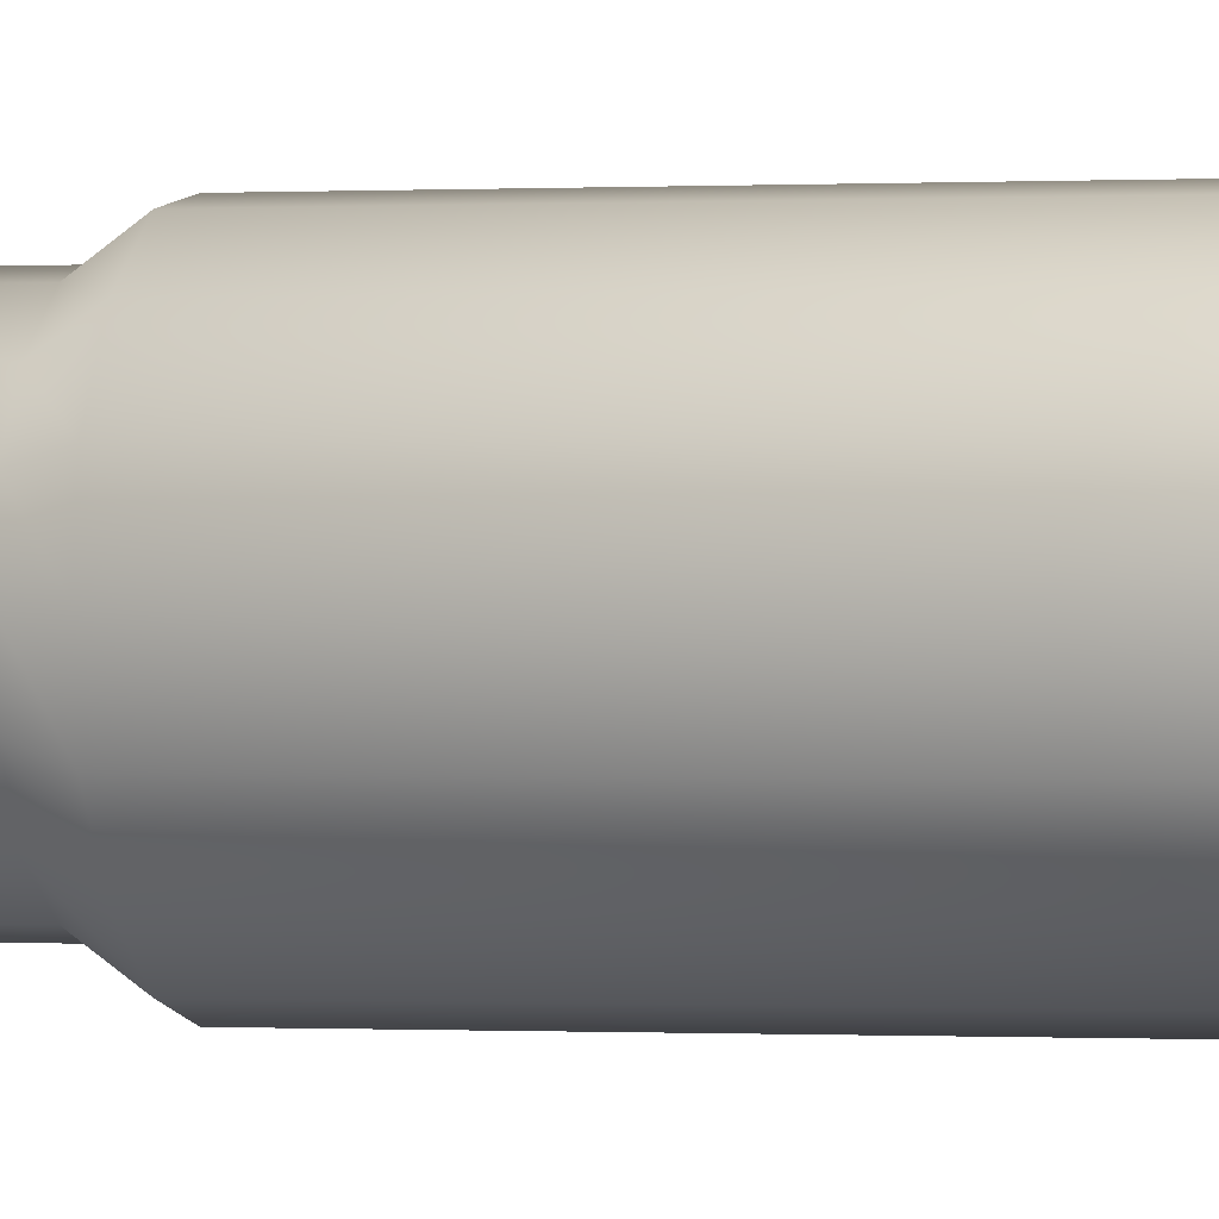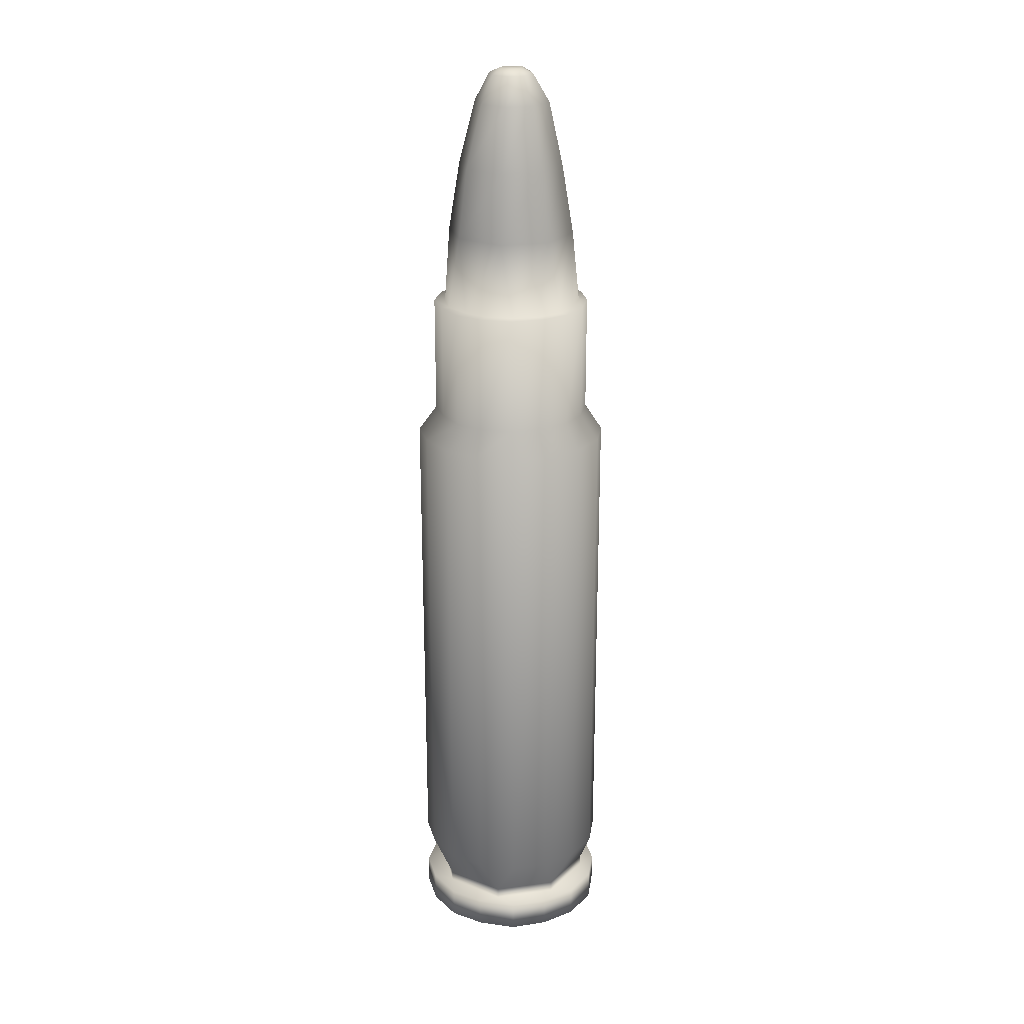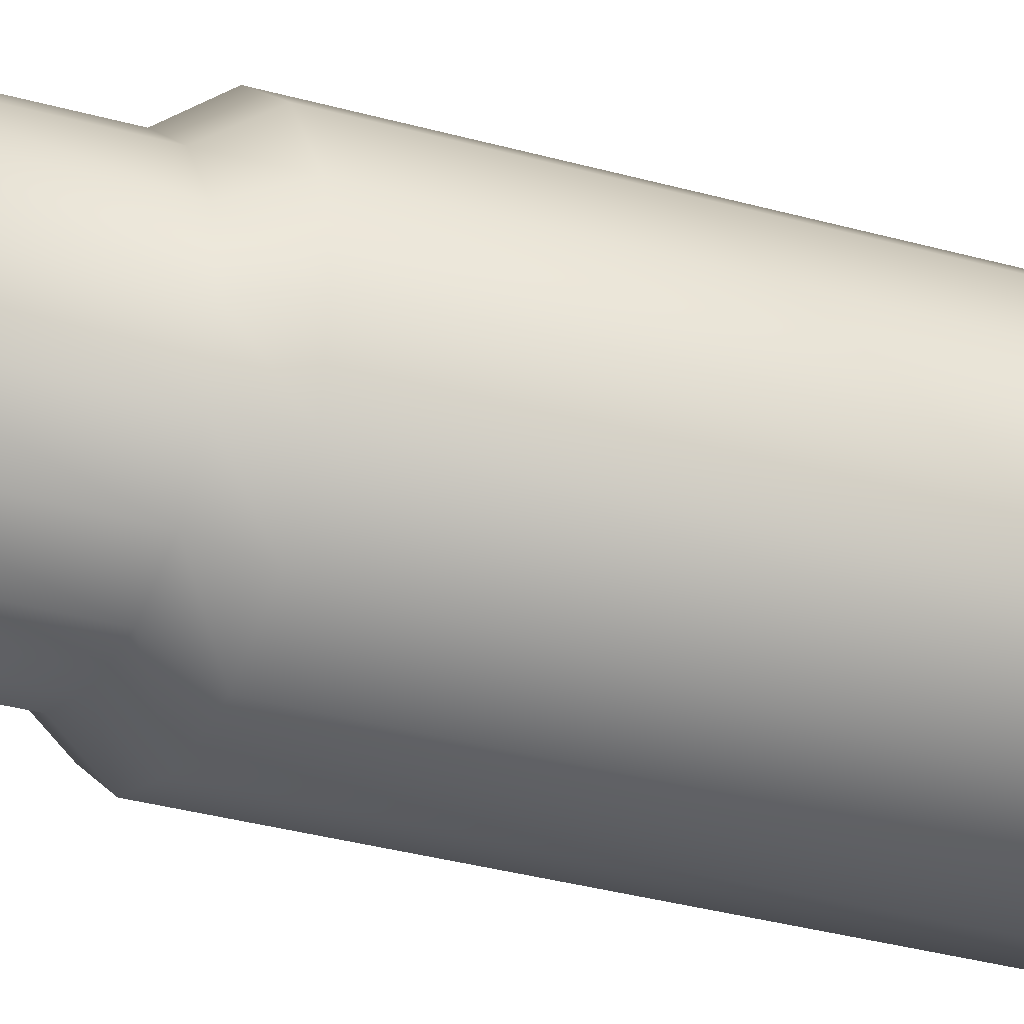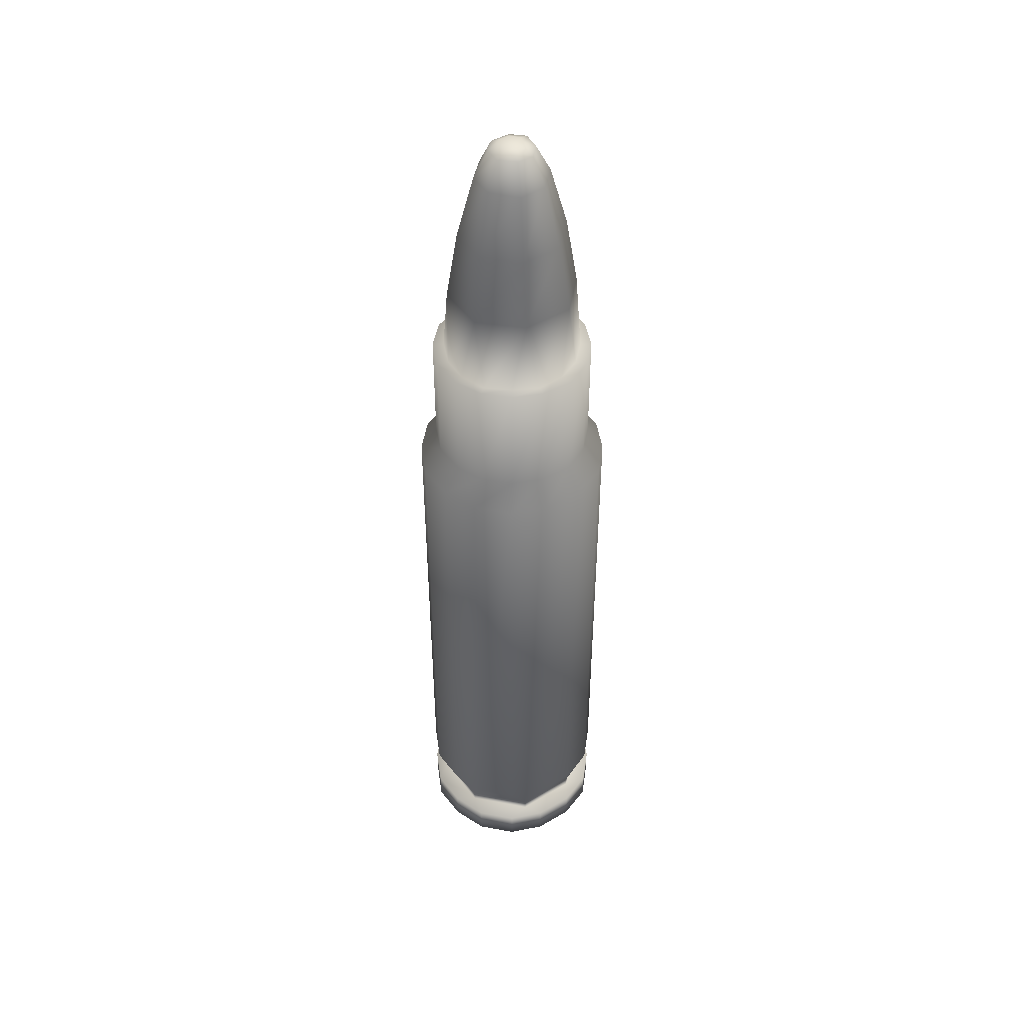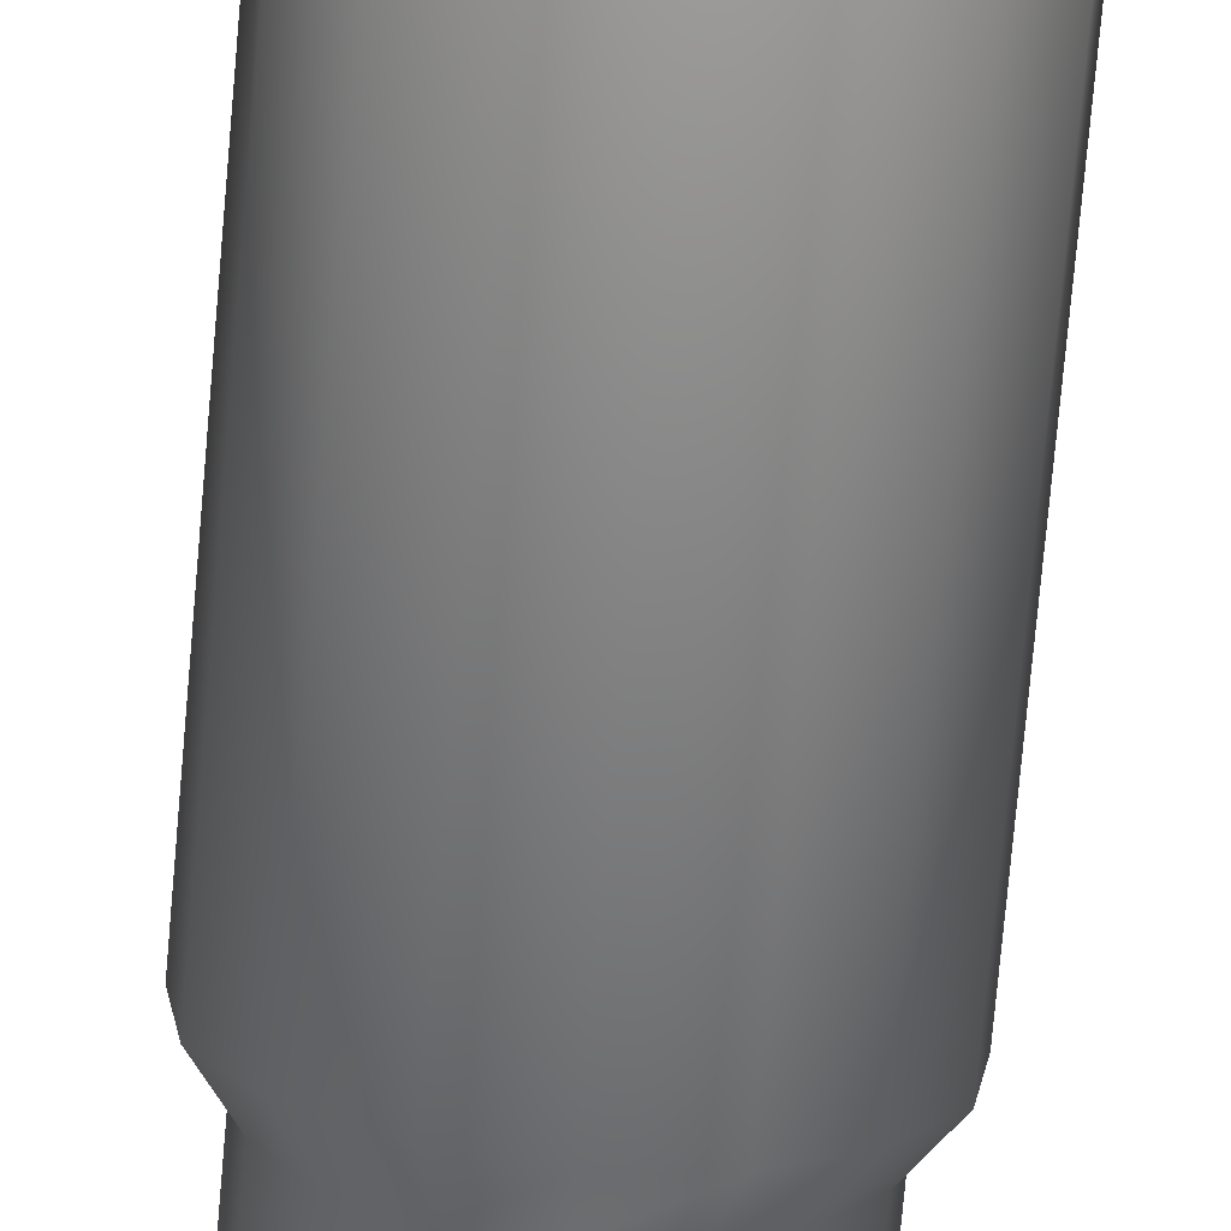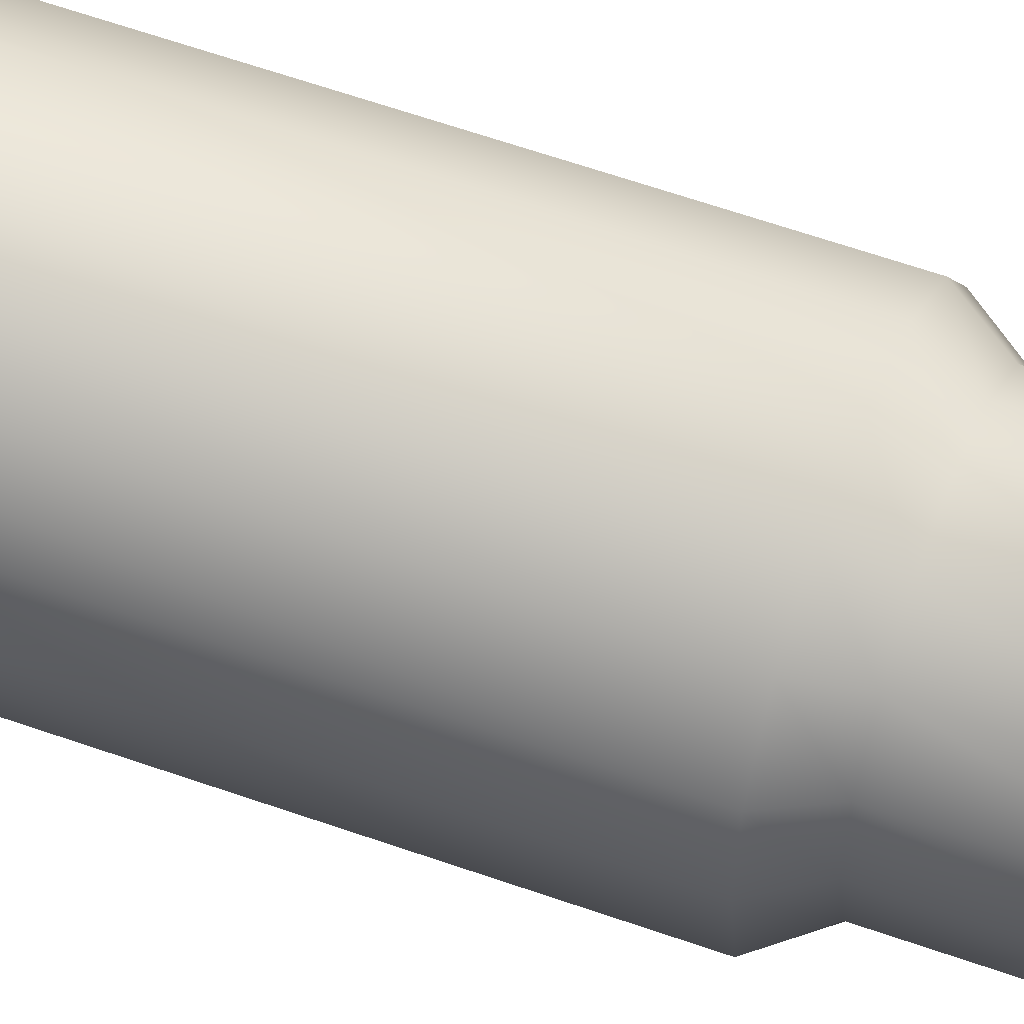
<metadata>
{"format":"obj","ext":"obj","renderer":"f3d","projection":"perspective","resolution":1024,"background":"white","views":[{"elev":-0.2,"azim":104.6,"up":"+Y"},{"elev":23.0,"azim":-68.5,"up":"+Z"},{"elev":-25.9,"azim":64.1,"up":"+Y"},{"elev":46.1,"azim":0.0,"up":"+Z"},{"elev":-72.5,"azim":175.0,"up":"+Y"},{"elev":55.7,"azim":-69.1,"up":"+Y"}]}
</metadata>
<code>
o ammo_W_SMG_MP7_T1_Ammo_LOD_HIGH
v 0.5419 -1.315 6.628
v 0.2747 -1.261 8.071
v 0.007442 -1.368 6.628
v 1.076 -0.727 8.071
v 0.9695 -0.9942 6.628
v 1.237 -0.5667 6.628
v 1.237 0.1816 8.071
v 1.344 -0.03218 6.628
v 1.237 0.4489 6.628
v 0.8626 -0.6201 9.407
v 1.023 0.1816 9.407
v 0.5954 0.823 9.407
v 0.7023 0.9833 8.071
v 0.9695 0.9299 6.628
v 0.5419 1.197 6.628
v 0.2212 -1.048 9.407
v 0.5954 -0.4598 10.64
v 0.7023 0.07472 10.64
v 0.435 0.5558 10.64
v -0.1529 0.6627 10.64
v -0.2064 0.9833 9.407
v -0.2598 1.197 8.071
v 0.007442 1.304 6.628
v 0.1678 -0.7805 10.64
v 0.3816 -0.2994 11.17
v 0.435 0.02127 11.17
v 0.2747 0.342 11.17
v -0.04601 0.3954 11.17
v -0.3667 0.1816 11.17
v -0.5805 0.342 10.64
v 0.1143 -0.4598 11.17
v 0.06089 -0.246 11.28
v 0.2212 -0.1925 11.28
v 0.2212 -0.03218 11.28
v 0.1678 0.1282 11.28
v -0.04601 0.1816 11.28
v -0.2064 0.07472 11.28
v -0.4201 -0.1391 11.17
v 0.007442 -0.03218 11.28
v -0.527 1.197 6.628
v -1.008 0.6627 8.071
v -0.9546 0.9299 6.628
v -1.222 0.4489 6.628
v -1.222 -0.2994 8.071
v -1.329 -0.03218 6.628
v -1.222 -0.5667 6.628
v -0.8477 0.5558 9.407
v -1.008 -0.246 9.407
v -0.5805 -0.8873 9.407
v -0.6874 -1.101 8.071
v -0.9546 -0.9942 6.628
v -0.527 -1.315 6.628
v -0.6874 -0.1925 10.64
v -0.4201 -0.6201 10.64
v -0.2598 -0.4063 11.17
v -0.2064 -0.08562 11.28
v -0.09946 -0.246 11.28
v 0.007442 -1.582 6.628
v 0.5954 -1.475 6.628
v 1.13 -1.155 6.628
v 1.451 -0.6201 6.628
v 1.557 -0.03218 6.628
v 1.451 0.5558 6.628
v 1.13 1.037 6.628
v 0.5954 1.411 6.628
v 0.007442 1.518 6.628
v -0.5805 1.411 6.628
v -1.062 1.037 6.628
v -1.436 0.5558 6.628
v -1.543 -0.03218 6.628
v -1.436 -0.6201 6.628
v -1.062 -1.155 6.628
v -0.5805 -1.475 6.628
v 0.007442 -1.582 4.329
v 0.5954 -1.475 4.329
v 0.007442 -1.956 3.848
v 0.7023 -1.796 3.848
v 0.007442 -1.956 -5.879
v 0.7023 -1.796 -5.879
v 0.3281 -1.636 -6.628
v 1.13 -1.155 4.329
v 1.344 -1.368 3.848
v 1.344 -1.368 -5.879
v 1.344 -0.9408 -6.628
v 0.3281 -1.636 -6.841
v 1.344 -0.9408 -6.841
v 1.451 -0.6201 4.329
v 1.771 -0.7805 3.848
v 1.771 -0.7804 -5.879
v 1.878 -0.03217 -5.879
v 1.611 0.2885 -6.628
v 1.611 0.2885 -6.841
v 1.557 -0.03218 4.329
v 1.878 -0.03218 3.848
v 1.771 0.6627 3.848
v 1.771 0.6627 -5.879
v 1.344 1.304 -5.879
v 0.9161 1.304 -6.628
v 0.9161 1.304 -6.841
v 1.451 0.5558 4.329
v 1.13 1.037 4.329
v 1.344 1.304 3.848
v 0.7023 1.732 3.848
v 0.7023 1.732 -5.879
v 0.5954 1.411 4.329
v 0.007442 1.518 4.329
v 0.007442 1.839 3.848
v 0.007442 1.839 -5.879
v -0.3132 1.518 -6.628
v -0.5805 1.411 4.329
v -0.7408 1.732 3.848
v -0.7408 1.732 -5.879
v -1.329 1.304 -5.879
v -1.329 0.8764 -6.628
v -0.3132 1.518 -6.841
v -1.062 1.037 4.329
v -1.329 1.304 3.848
v -1.756 0.6627 3.848
v -1.756 0.6627 -5.879
v -1.436 0.5558 4.329
v -1.543 -0.03218 4.329
v -1.863 -0.03218 3.848
v -1.863 -0.03217 -5.879
v -1.596 -0.3529 -6.628
v -1.329 0.8764 -6.841
v -1.436 -0.6201 4.329
v -1.756 -0.7805 3.848
v -1.756 -0.7804 -5.879
v -1.329 -1.368 -5.879
v -0.9012 -1.368 -6.628
v -1.596 -0.3529 -6.841
v -1.062 -1.155 4.329
v -1.329 -1.368 3.848
v -0.7408 -1.796 3.848
v -0.7408 -1.796 -5.879
v -0.5805 -1.475 4.329
v -0.9012 -1.368 -6.841
v 0.007442 -1.956 -6.841
v 0.007442 -1.956 -7.429
v 0.7023 -1.796 -6.841
v 0.7023 -1.796 -7.429
v 1.344 -1.368 -6.841
v 1.344 -1.368 -7.429
v 1.771 -0.7804 -6.841
v 1.771 -0.7804 -7.429
v 1.878 -0.03217 -6.841
v 1.878 -0.03217 -7.429
v 1.771 0.6627 -6.841
v 1.771 0.6627 -7.429
v 1.344 1.304 -6.841
v 1.344 1.304 -7.429
v 0.7023 1.732 -6.841
v 0.7023 1.732 -7.429
v 0.007442 1.839 -6.841
v 0.007442 1.839 -7.429
v -0.7408 1.732 -6.841
v -0.7408 1.732 -7.429
v -1.329 1.304 -6.841
v -1.329 1.304 -7.429
v -1.756 0.6627 -6.841
v -1.756 0.6627 -7.429
v -1.863 -0.03217 -6.841
v -1.863 -0.03217 -7.429
v -1.756 -0.7804 -6.841
v -1.756 -0.7804 -7.429
v -1.329 -1.368 -6.841
v -1.329 -1.368 -7.429
v -0.7408 -1.796 -6.841
v -0.7408 -1.796 -7.429
v 0.007442 -0.03217 -7.429
f 3 2 52
f 2 1 4
f 6 5 60
f 23 66 40
f 4 6 7
f 64 15 14
f 62 9 8
f 4 10 2
f 10 4 11
f 7 11 4
f 11 7 12
f 13 12 7
f 7 9 13
f 40 22 23
f 15 13 14
f 16 50 2
f 10 17 16
f 17 10 18
f 11 18 10
f 18 11 19
f 12 19 11
f 19 12 20
f 21 20 12
f 12 13 21
f 22 21 13
f 13 15 22
f 6 4 5
f 49 16 24
f 17 25 24
f 25 17 26
f 18 26 17
f 26 18 27
f 19 27 18
f 27 19 28
f 20 28 19
f 28 20 29
f 30 29 20
f 20 21 30
f 54 24 31
f 31 25 32
f 33 32 25
f 25 26 33
f 34 33 26
f 26 27 34
f 35 34 27
f 27 28 35
f 36 35 28
f 28 29 36
f 37 36 29
f 29 38 37
f 29 30 38
f 33 39 32
f 34 39 33
f 35 39 34
f 36 39 35
f 37 39 36
f 8 9 7
f 22 40 41
f 40 67 42
f 68 43 42
f 41 43 44
f 69 45 43
f 45 70 46
f 41 47 22
f 47 41 48
f 44 48 41
f 48 44 49
f 50 49 44
f 44 46 50
f 71 51 46
f 72 52 51
f 21 22 47
f 47 30 21
f 30 47 53
f 48 53 47
f 53 48 54
f 49 54 48
f 54 49 24
f 24 16 17
f 49 50 16
f 10 16 2
f 50 52 2
f 1 2 3
f 53 38 30
f 38 53 55
f 54 55 53
f 55 54 31
f 25 31 24
f 38 55 56
f 57 56 55
f 55 31 57
f 32 57 31
f 57 39 56
f 56 39 37
f 56 37 38
f 1 3 58
f 58 74 59
f 1 59 5
f 59 75 60
f 65 23 15
f 60 81 61
f 9 63 14
f 61 87 62
f 61 8 6
f 93 63 62
f 22 15 23
f 64 63 100
f 14 13 9
f 101 65 64
f 1 5 4
f 105 66 65
f 7 6 8
f 106 67 66
f 42 41 40
f 68 67 110
f 42 43 41
f 116 69 68
f 44 43 45
f 70 69 120
f 46 44 45
f 71 70 121
f 51 50 46
f 126 72 71
f 52 50 51
f 132 73 72
f 73 3 52
f 136 58 73
f 59 1 58
f 75 59 74
f 134 76 74
f 77 75 76
f 77 76 78
f 79 77 78
f 80 79 78
f 60 5 59
f 81 60 75
f 75 77 81
f 82 81 77
f 77 79 82
f 83 82 79
f 79 80 83
f 84 83 80
f 84 80 85
f 98 92 99
f 61 6 60
f 87 61 81
f 81 82 87
f 88 87 82
f 82 83 88
f 89 88 83
f 83 84 89
f 89 84 90
f 91 90 84
f 84 86 91
f 85 86 84
f 62 8 61
f 93 62 87
f 87 88 93
f 94 93 88
f 88 89 94
f 90 94 89
f 94 90 95
f 96 95 90
f 90 91 96
f 96 91 97
f 98 97 91
f 91 92 98
f 131 164 137
f 62 63 9
f 100 63 93
f 93 94 100
f 95 100 94
f 100 95 101
f 102 101 95
f 95 96 102
f 97 102 96
f 102 97 103
f 104 103 97
f 97 98 104
f 63 64 14
f 101 64 100
f 64 65 15
f 105 65 101
f 101 102 105
f 103 105 102
f 105 103 106
f 107 106 103
f 103 104 107
f 108 107 104
f 104 98 108
f 109 108 98
f 98 99 109
f 66 23 65
f 106 66 105
f 67 40 66
f 110 67 106
f 106 107 110
f 111 110 107
f 107 108 111
f 112 111 108
f 108 109 112
f 112 109 113
f 114 113 109
f 109 115 114
f 99 92 148
f 67 68 42
f 116 68 110
f 110 111 116
f 117 116 111
f 111 112 117
f 113 117 112
f 117 113 118
f 119 118 113
f 113 114 119
f 69 43 68
f 120 69 116
f 116 117 120
f 118 120 117
f 120 118 121
f 122 121 118
f 118 119 122
f 123 122 119
f 119 114 123
f 124 123 114
f 114 125 124
f 115 125 114
f 69 70 45
f 121 70 120
f 70 71 46
f 126 71 121
f 121 122 126
f 127 126 122
f 122 123 127
f 128 127 123
f 123 124 128
f 128 124 129
f 130 129 124
f 124 131 130
f 86 85 140
f 72 51 71
f 132 72 126
f 126 127 132
f 133 132 127
f 127 128 133
f 129 133 128
f 133 129 134
f 135 134 129
f 129 130 135
f 73 52 72
f 136 73 132
f 132 133 136
f 134 136 133
f 136 134 74
f 75 74 76
f 134 135 76
f 78 76 135
f 135 130 78
f 78 130 80
f 130 137 80
f 137 130 131
f 73 58 3
f 136 74 58
f 125 115 156
f 140 85 138
f 166 168 137
f 154 152 153
f 148 92 146
f 152 99 150
f 169 138 168
f 165 166 164
f 154 156 115
f 142 141 143
f 161 162 160
f 160 162 131
f 160 125 158
f 145 146 144
f 141 142 140
f 157 158 156
f 142 144 86
f 149 150 148
f 144 143 145
f 148 150 99
f 137 85 80
f 155 156 154
f 168 138 85
f 92 91 86
f 142 86 140
f 151 152 150
f 152 115 99
f 146 92 144
f 160 158 159
f 125 131 124
f 143 144 142
f 147 148 146
f 85 137 168
f 164 166 137
f 162 164 131
f 109 99 115
f 163 164 162
f 158 125 156
f 86 144 92
f 167 168 166
f 139 140 138
f 160 131 125
f 154 115 152
f 57 32 39
f 146 145 147
f 148 147 149
f 150 149 151
f 152 151 153
f 154 153 155
f 156 155 157
f 158 157 159
f 160 159 161
f 162 161 163
f 164 163 165
f 166 165 167
f 168 167 169
f 139 138 169
f 140 139 141
f 170 169 167
f 165 170 167
f 170 165 163
f 170 163 161
f 159 170 161
f 159 157 170
f 155 170 157
f 170 155 153
f 170 153 151
f 170 151 149
f 147 170 149
f 147 145 170
f 143 170 145
f 143 141 170
f 139 170 141
f 170 139 169

</code>
